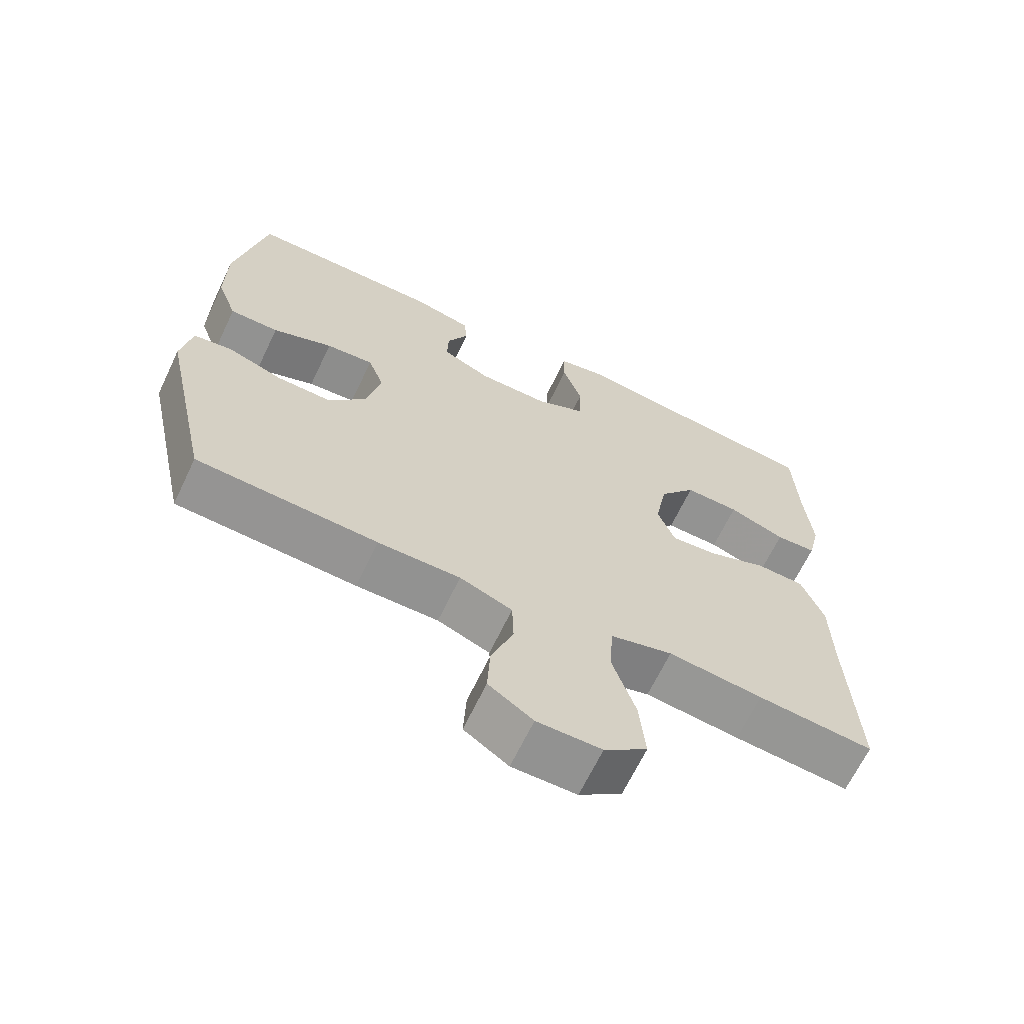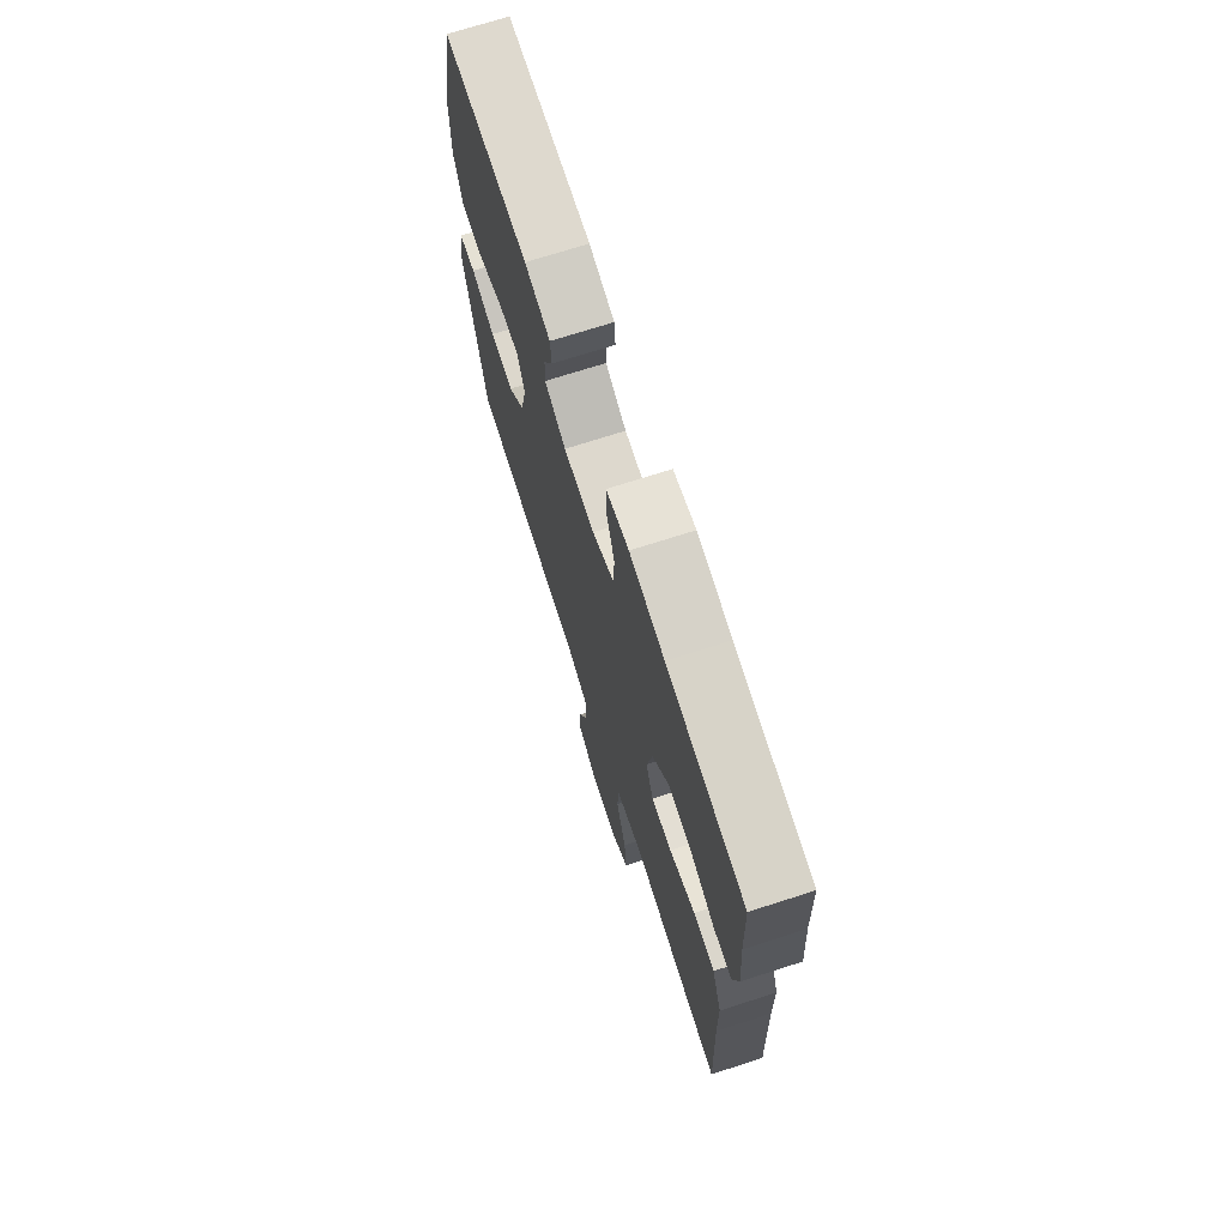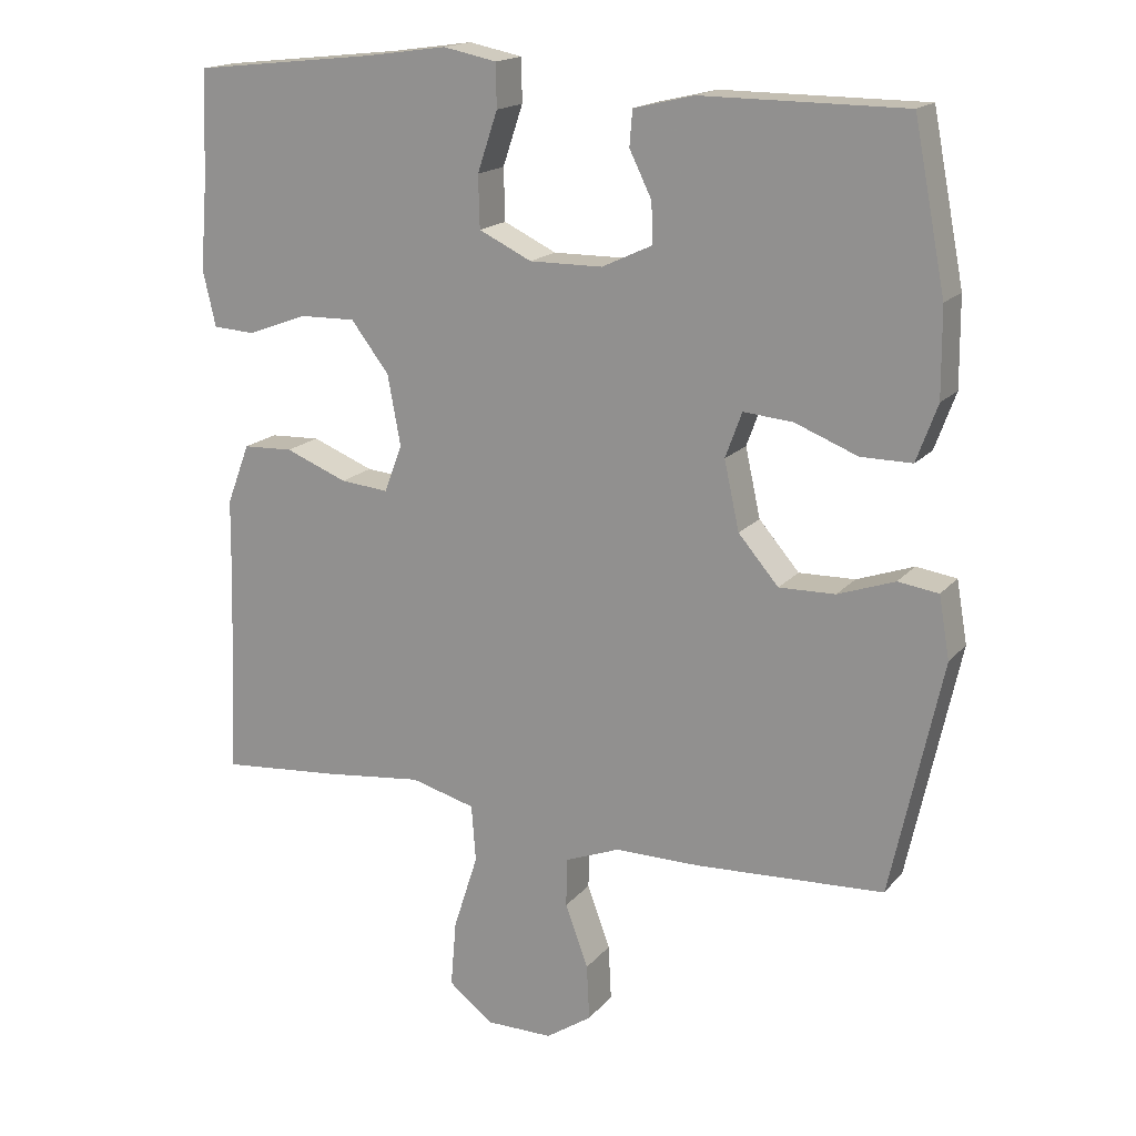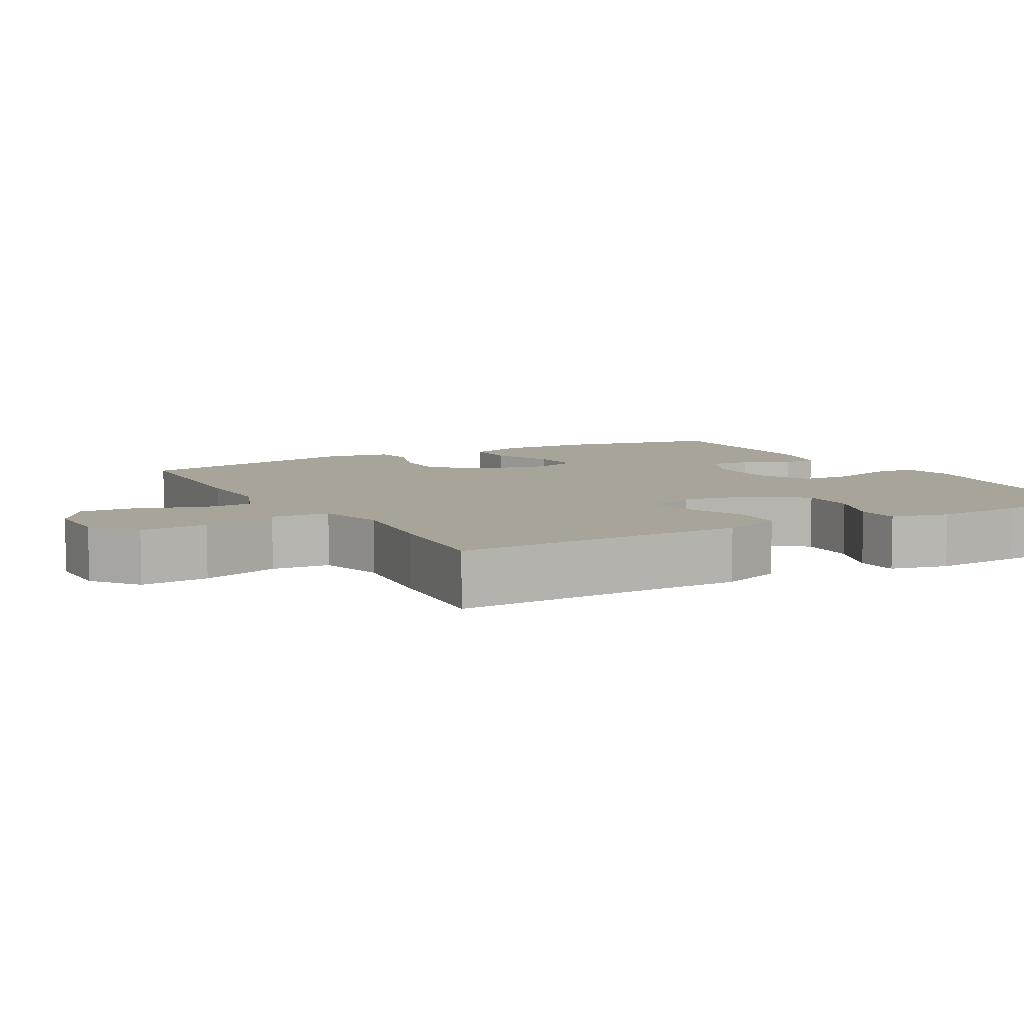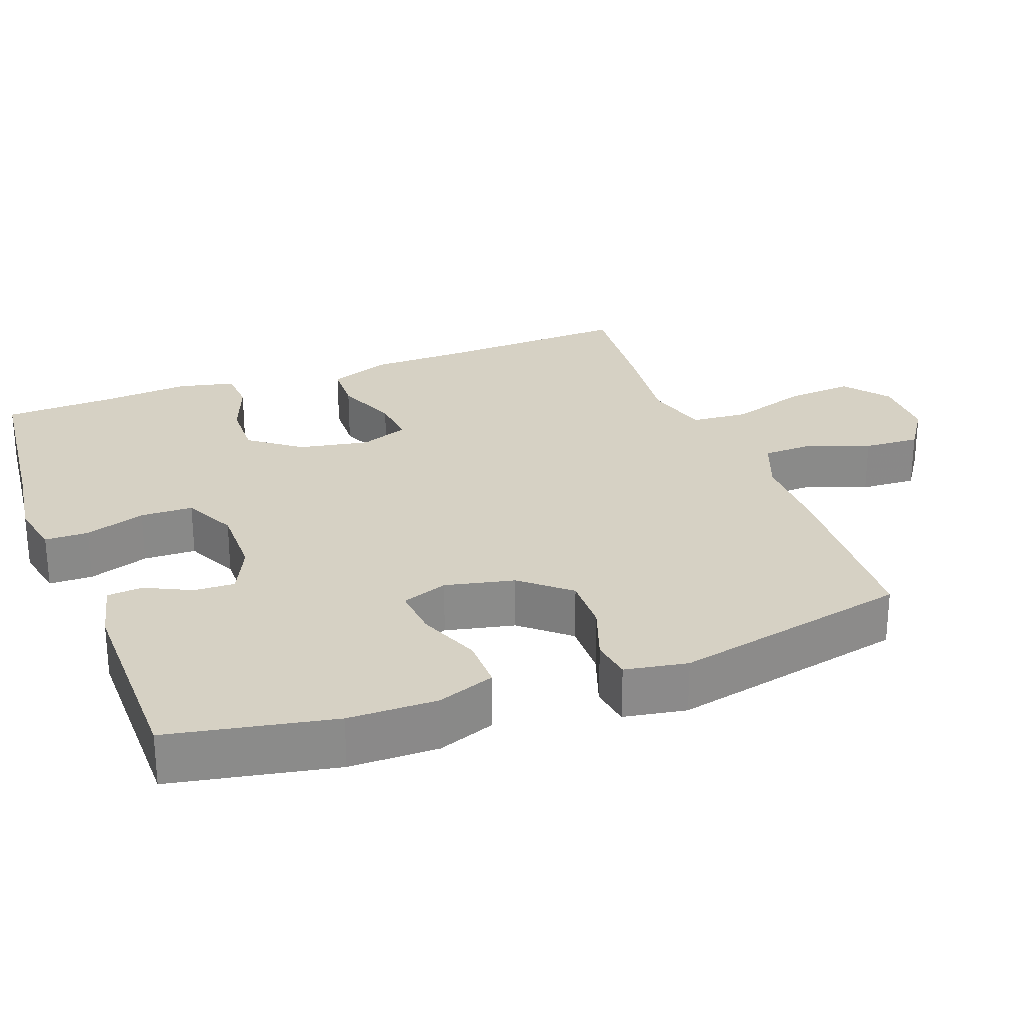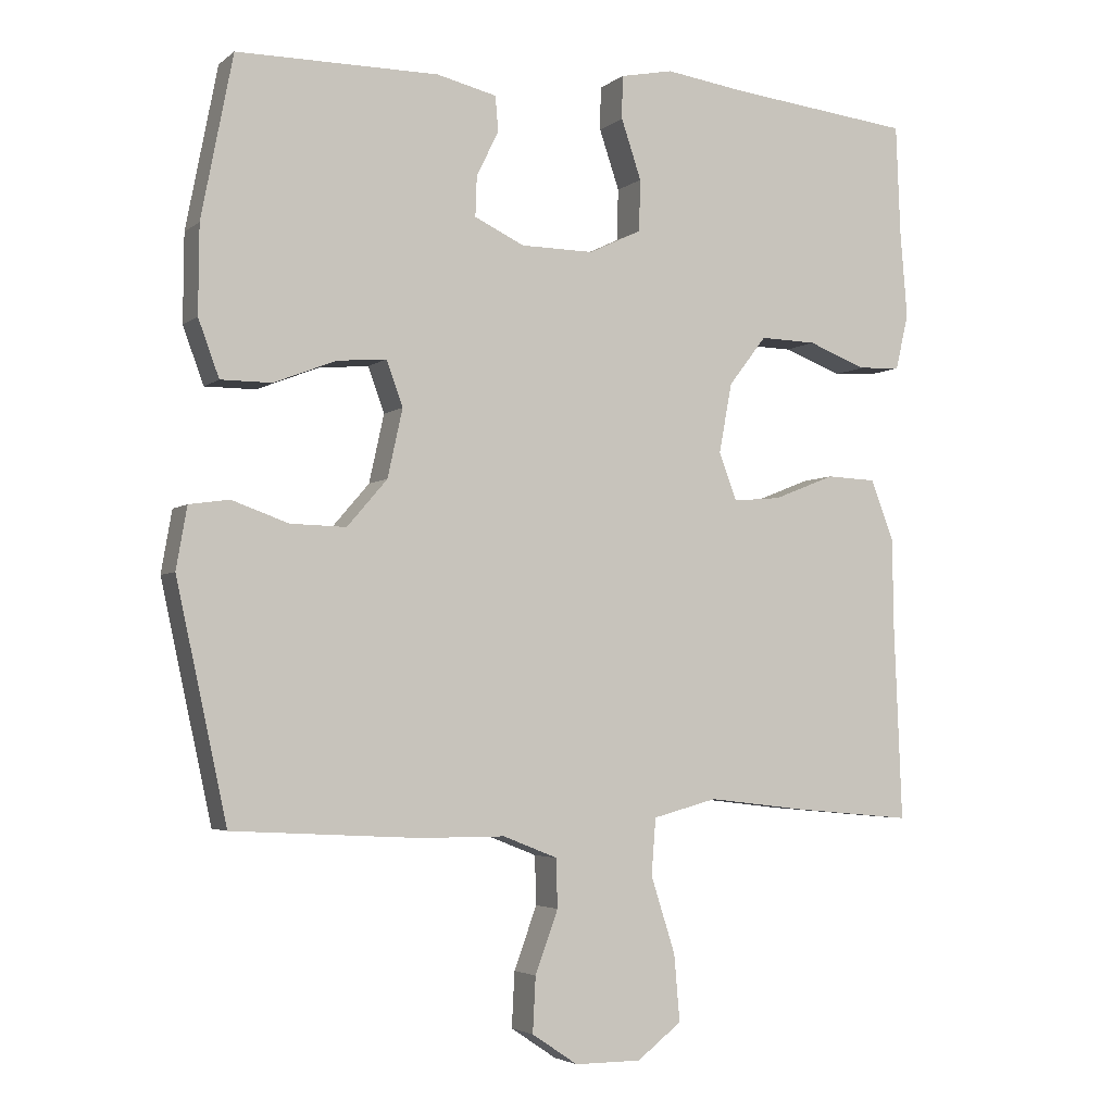
<metadata>
{"format":"obj","ext":"obj","renderer":"f3d","projection":"perspective","resolution":1024,"background":"white","views":[{"elev":-66.2,"azim":154.5,"up":"+Z"},{"elev":71.6,"azim":-107.8,"up":"+Z"},{"elev":17.2,"azim":26.5,"up":"+Z"},{"elev":7.3,"azim":-119.1,"up":"+Y"},{"elev":26.7,"azim":69.4,"up":"+Y"},{"elev":-3.8,"azim":155.5,"up":"+Z"}]}
</metadata>
<code>
v 0.5 0.07 0.5
v 0.544 0.07 0.274
v 0.545 0.07 0.152
v 0.516 0.07 0.073
v 0.445 0.07 0.073
v 0.358 0.07 0.107
v 0.289 0.07 0.113
v 0.266 0.07 0.05
v 0.287 0.07 -0.045
v 0.343 0.07 -0.11
v 0.421 0.07 -0.108
v 0.5 0.07 -0.08
v 0.556 0.07 -0.088
v 0.571 0.07 -0.174
v 0.5 0.07 -0.5
v 0.239 0.07 -0.514
v 0.12 0.07 -0.514
v 0.044 0.07 -0.544
v 0.042 0.07 -0.612
v 0.074 0.07 -0.699
v 0.078 0.07 -0.776
v 0.014 0.07 -0.819
v -0.079 0.07 -0.819
v -0.141 0.07 -0.771
v -0.133 0.07 -0.678
v -0.099 0.07 -0.572
v -0.105 0.07 -0.493
v -0.195 0.07 -0.469
v -0.332 0.07 -0.485
v -0.5 0.07 -0.5
v -0.489 0.07 -0.23
v -0.487 0.07 -0.101
v -0.455 0.07 -0.017
v -0.385 0.07 -0.014
v -0.299 0.07 -0.048
v -0.232 0.07 -0.054
v -0.207 0.07 0.012
v -0.225 0.07 0.109
v -0.278 0.07 0.178
v -0.357 0.07 0.176
v -0.439 0.07 0.145
v -0.498 0.07 0.148
v -0.516 0.07 0.226
v -0.506 0.07 0.348
v -0.5 0.07 0.5
v -0.245 0.07 0.528
v -0.131 0.07 0.544
v -0.057 0.07 0.529
v -0.056 0.07 0.469
v -0.084 0.07 0.386
v -0.082 0.07 0.314
v -0.009 0.07 0.279
v 0.093 0.07 0.28
v 0.163 0.07 0.313
v 0.161 0.07 0.369
v 0.13 0.07 0.432
v 0.134 0.07 0.481
v 0.218 0.07 0.501
v 0.5 0 0.5
v 0.544 0 0.274
v 0.545 0 0.152
v 0.516 0 0.073
v 0.445 0 0.073
v 0.358 0 0.107
v 0.289 0 0.113
v 0.266 0 0.05
v 0.287 0 -0.045
v 0.343 0 -0.11
v 0.421 0 -0.108
v 0.5 0 -0.08
v 0.556 0 -0.088
v 0.571 0 -0.174
v 0.5 0 -0.5
v 0.239 0 -0.514
v 0.12 0 -0.514
v 0.044 0 -0.544
v 0.042 0 -0.612
v 0.074 0 -0.699
v 0.078 0 -0.776
v 0.014 0 -0.819
v -0.079 0 -0.819
v -0.141 0 -0.771
v -0.133 0 -0.678
v -0.099 0 -0.572
v -0.105 0 -0.493
v -0.195 0 -0.469
v -0.332 0 -0.485
v -0.5 0 -0.5
v -0.489 0 -0.23
v -0.487 0 -0.101
v -0.455 0 -0.017
v -0.385 0 -0.014
v -0.299 0 -0.048
v -0.232 0 -0.054
v -0.207 0 0.012
v -0.225 0 0.109
v -0.278 0 0.178
v -0.357 0 0.176
v -0.439 0 0.145
v -0.498 0 0.148
v -0.516 0 0.226
v -0.506 0 0.348
v -0.5 0 0.5
v -0.245 0 0.528
v -0.131 0 0.544
v -0.057 0 0.529
v -0.056 0 0.469
v -0.084 0 0.386
v -0.082 0 0.314
v -0.009 0 0.279
v 0.093 0 0.28
v 0.163 0 0.313
v 0.161 0 0.369
v 0.13 0 0.432
v 0.134 0 0.481
v 0.218 0 0.501
f 55 56 57 58
f 54 55 58 1
f 47 48 49 50
f 46 47 50 51
f 44 45 46 51
f 43 44 51 52
f 40 41 42 43
f 39 40 43 52
f 32 33 34 35
f 31 32 35 36
f 28 29 30 31
f 27 28 31 36
f 23 24 25 26
f 23 26 27
f 22 23 27
f 19 20 21 22
f 18 19 22 27
f 17 18 27 36
f 11 12 13 14
f 10 11 14 15
f 9 10 15 16
f 3 4 5 6
f 3 6 7
f 54 1 2 3
f 53 54 3 7
f 38 39 52 53
f 37 38 53 7
f 8 9 16 17
f 8 17 36 37
f 7 8 37
f 116 115 114 113
f 59 116 113 112
f 108 107 106 105
f 109 108 105 104
f 109 104 103 102
f 110 109 102 101
f 101 100 99 98
f 110 101 98 97
f 93 92 91 90
f 94 93 90 89
f 89 88 87 86
f 94 89 86 85
f 84 83 82 81
f 85 84 81
f 85 81 80
f 80 79 78 77
f 85 80 77 76
f 94 85 76 75
f 72 71 70 69
f 73 72 69 68
f 74 73 68 67
f 64 63 62 61
f 65 64 61
f 61 60 59 112
f 65 61 112 111
f 111 110 97 96
f 65 111 96 95
f 75 74 67 66
f 95 94 75 66
f 95 66 65
f 1 59 60 2
f 2 60 61 3
f 3 61 62 4
f 4 62 63 5
f 5 63 64 6
f 6 64 65 7
f 7 65 66 8
f 8 66 67 9
f 9 67 68 10
f 10 68 69 11
f 11 69 70 12
f 12 70 71 13
f 13 71 72 14
f 14 72 73 15
f 15 73 74 16
f 16 74 75 17
f 17 75 76 18
f 18 76 77 19
f 19 77 78 20
f 20 78 79 21
f 21 79 80 22
f 22 80 81 23
f 23 81 82 24
f 24 82 83 25
f 25 83 84 26
f 26 84 85 27
f 27 85 86 28
f 28 86 87 29
f 29 87 88 30
f 30 88 89 31
f 31 89 90 32
f 32 90 91 33
f 33 91 92 34
f 34 92 93 35
f 35 93 94 36
f 36 94 95 37
f 37 95 96 38
f 38 96 97 39
f 39 97 98 40
f 40 98 99 41
f 41 99 100 42
f 42 100 101 43
f 43 101 102 44
f 44 102 103 45
f 45 103 104 46
f 46 104 105 47
f 47 105 106 48
f 48 106 107 49
f 49 107 108 50
f 50 108 109 51
f 51 109 110 52
f 52 110 111 53
f 53 111 112 54
f 54 112 113 55
f 55 113 114 56
f 56 114 115 57
f 57 115 116 58
f 58 116 59 1

</code>
